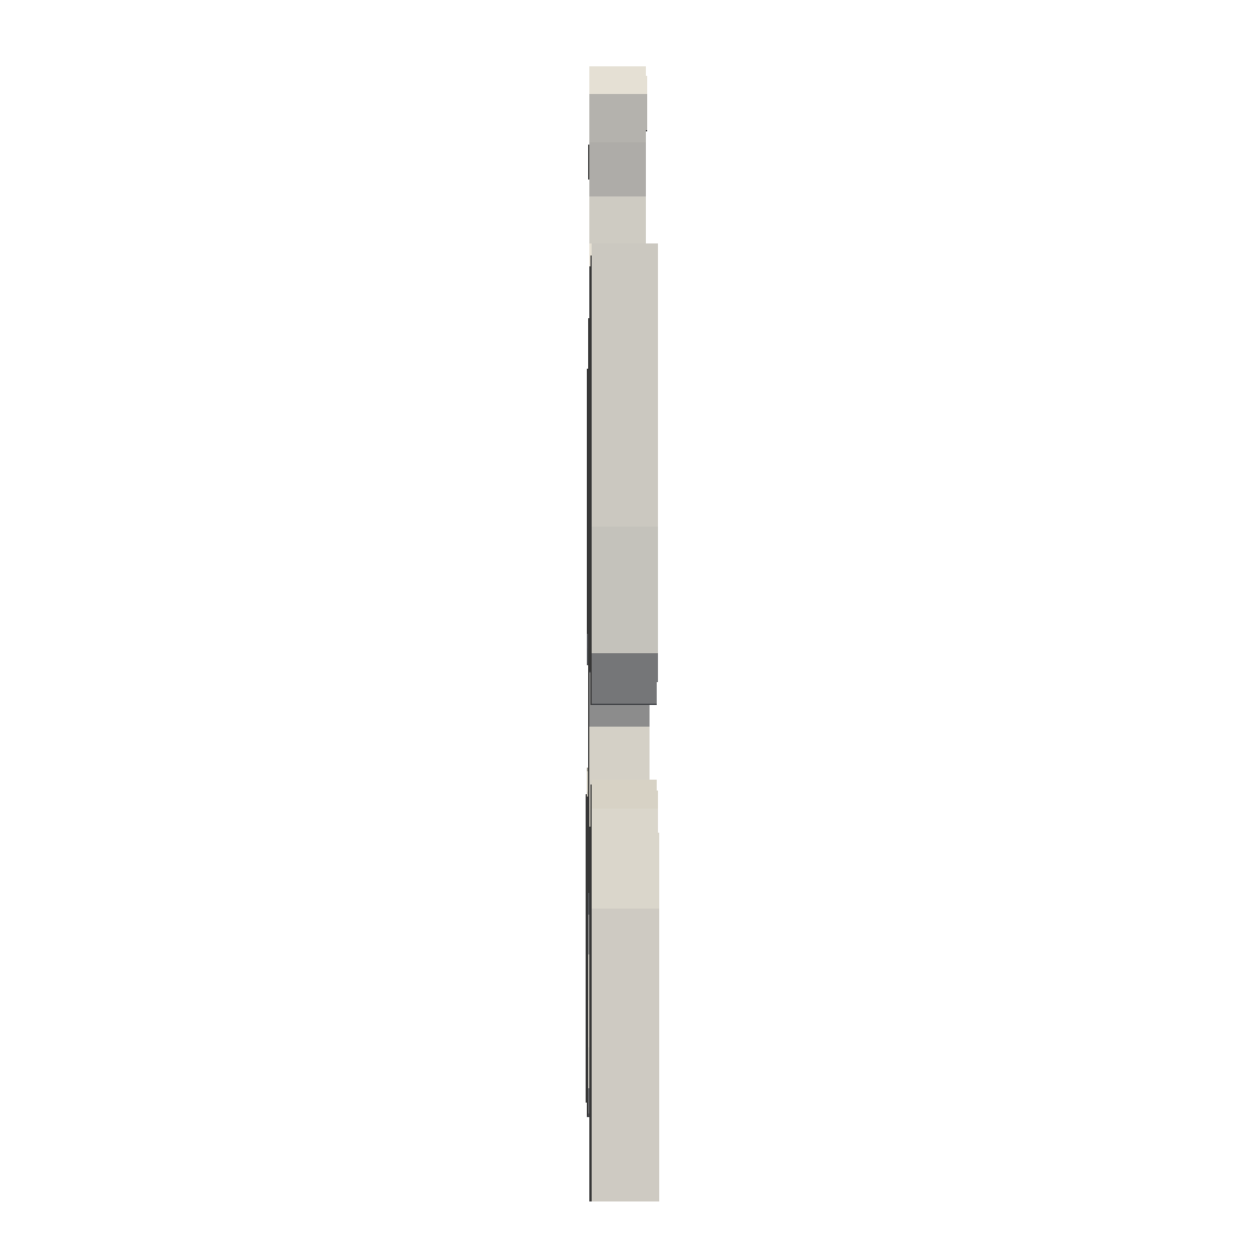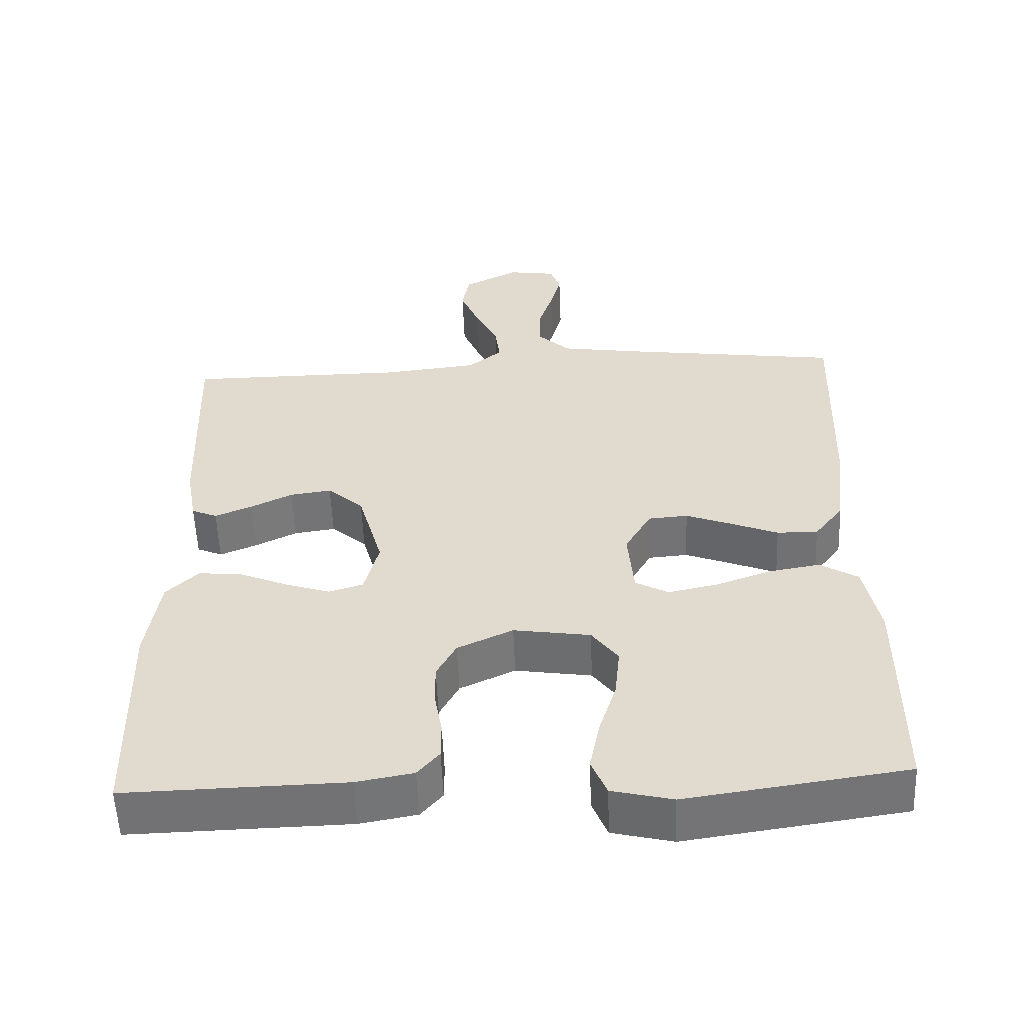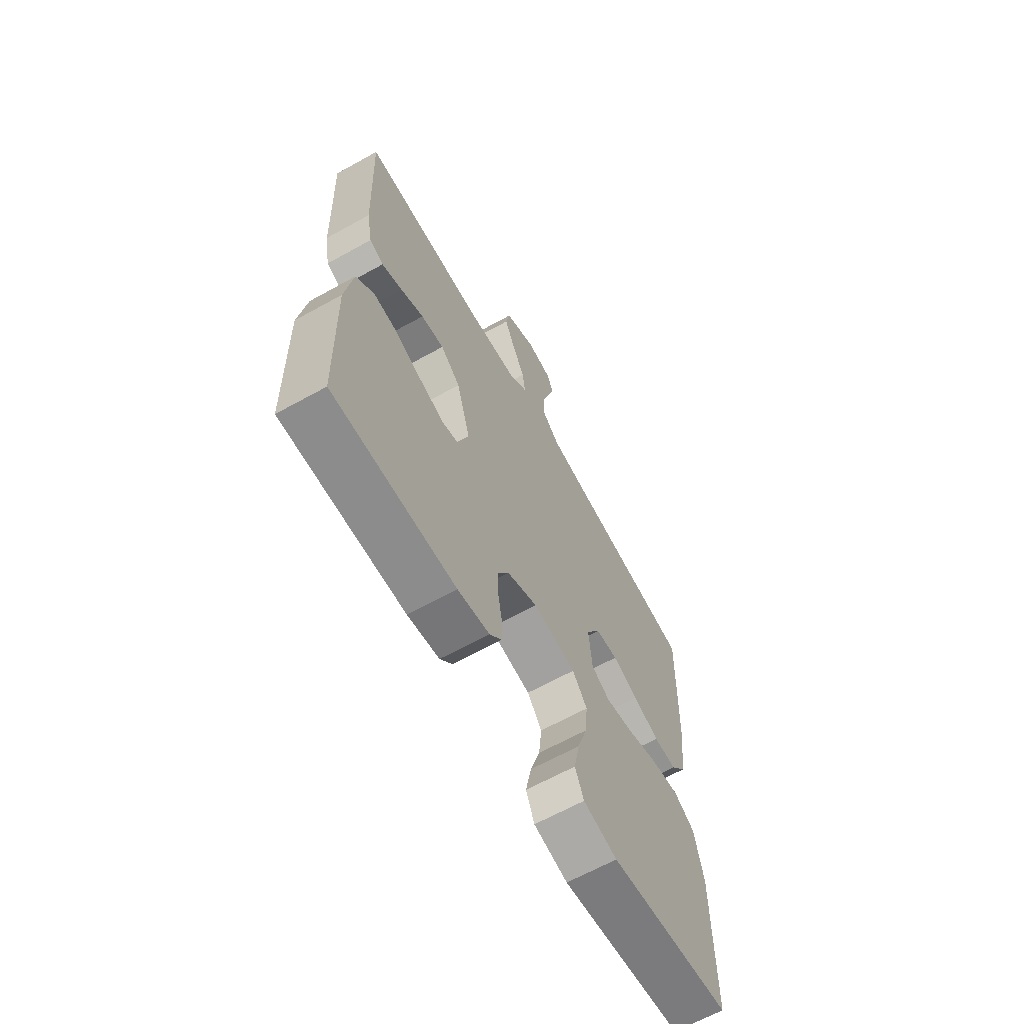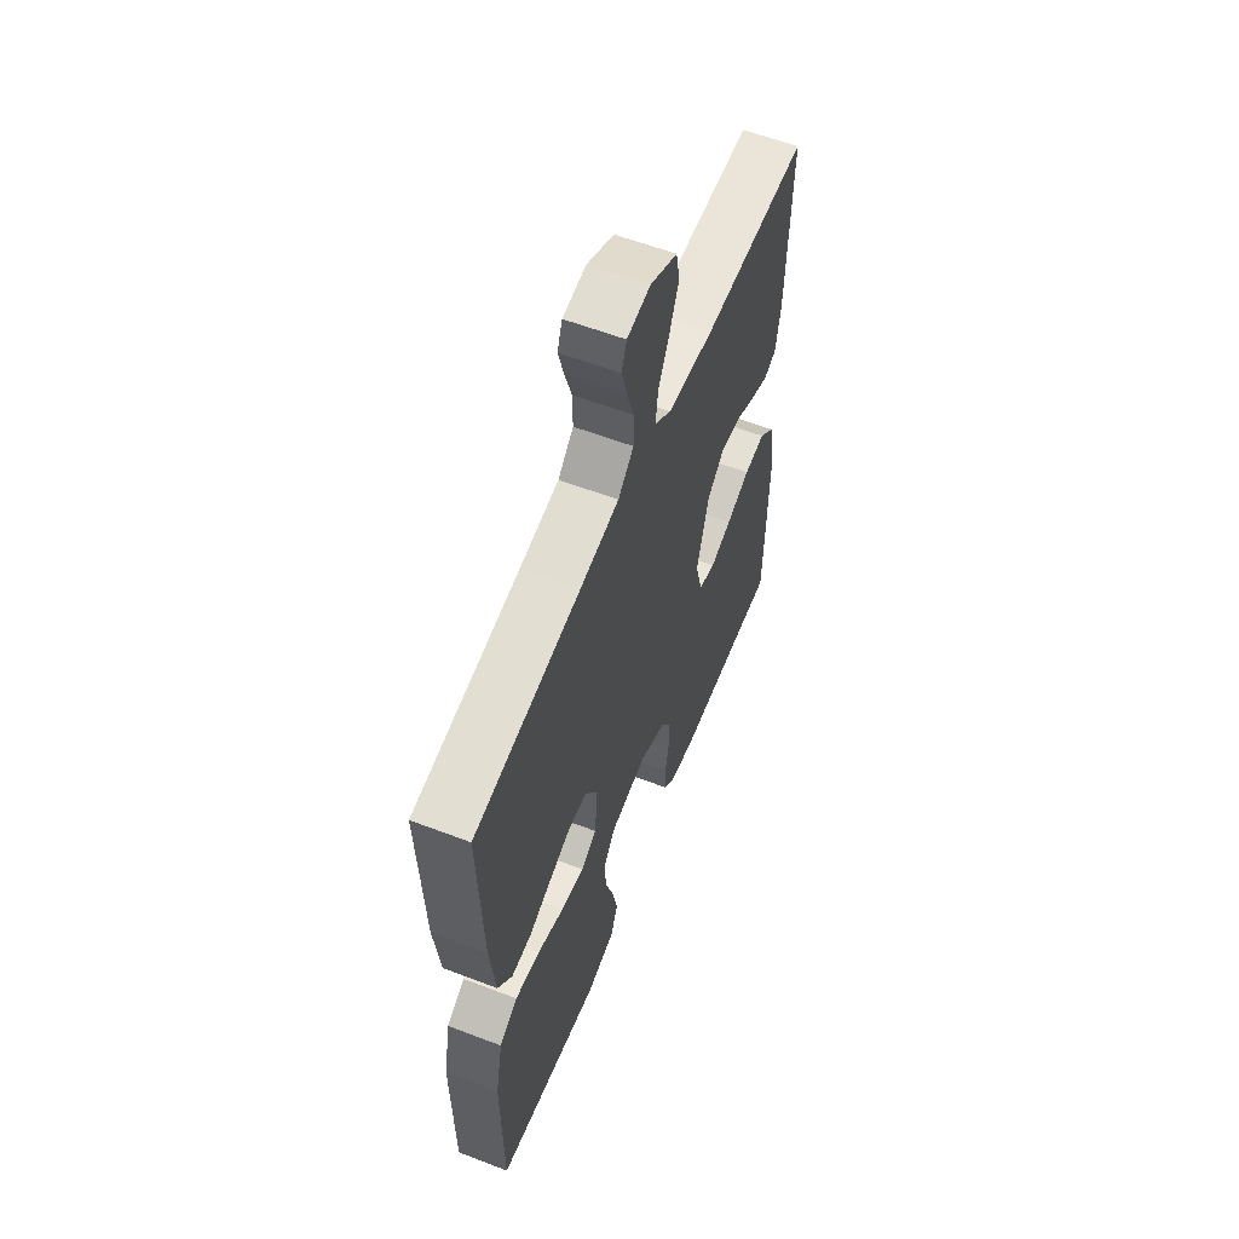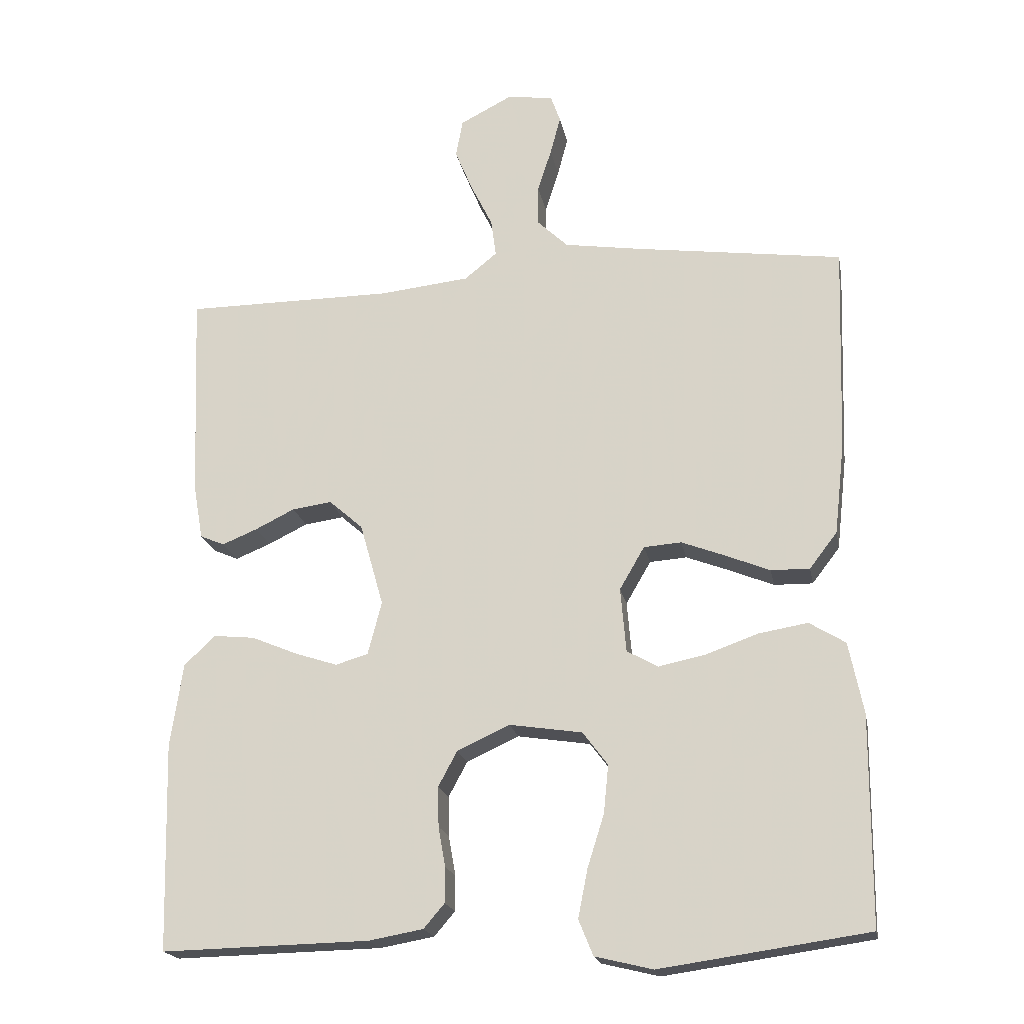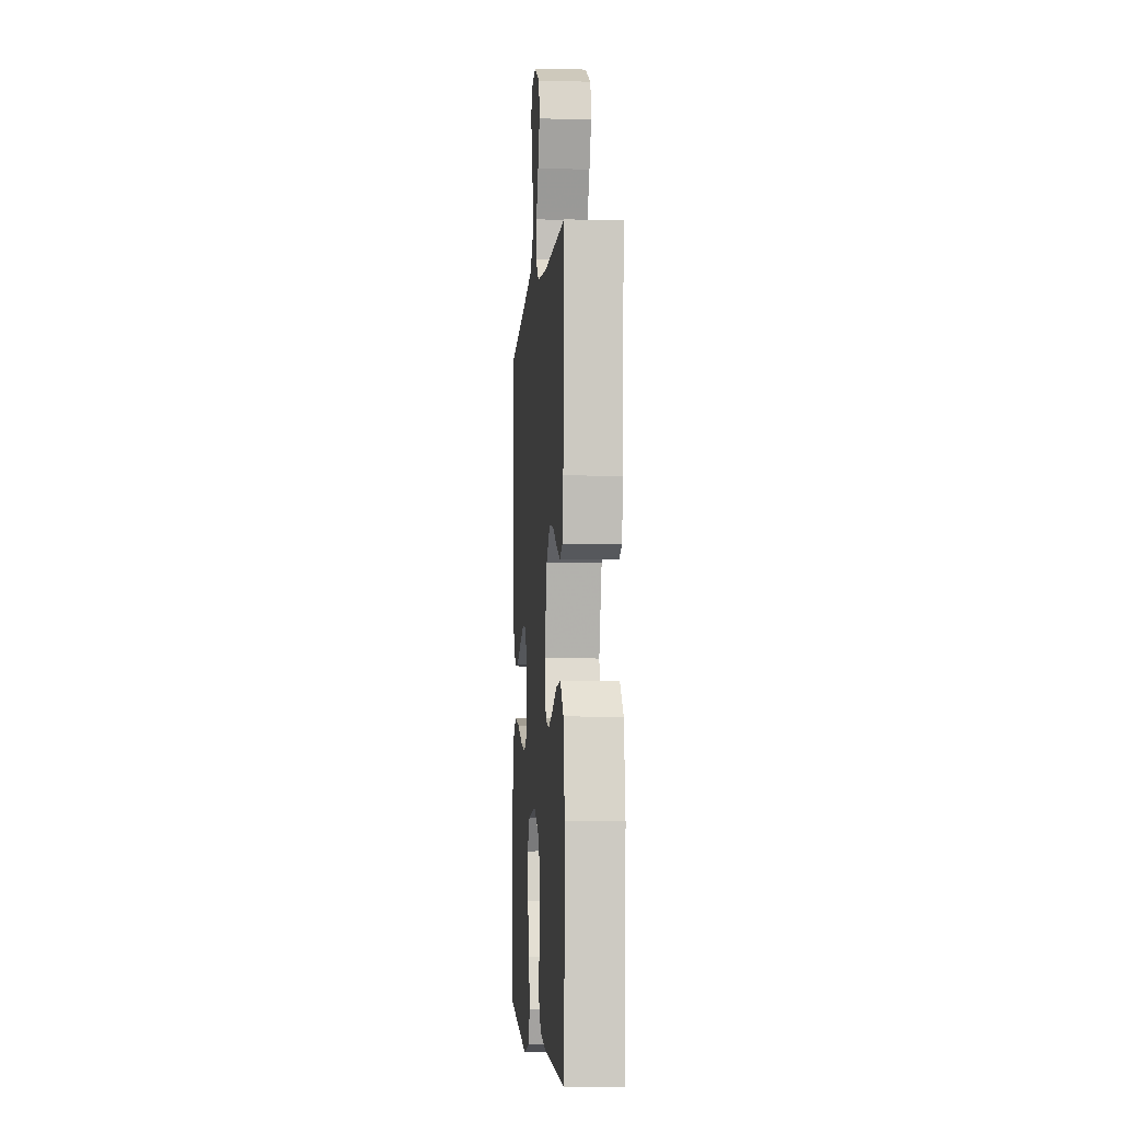
<metadata>
{"format":"obj","ext":"obj","renderer":"f3d","projection":"perspective","resolution":1024,"background":"white","views":[{"elev":-4.3,"azim":89.0,"up":"+Z"},{"elev":-55.5,"azim":2.3,"up":"+Z"},{"elev":-65.4,"azim":-60.9,"up":"+Z"},{"elev":59.1,"azim":111.5,"up":"+Z"},{"elev":-19.6,"azim":10.6,"up":"+Z"},{"elev":-4.8,"azim":-94.5,"up":"+Z"}]}
</metadata>
<code>
v 0.5 0.07 0.5
v 0.49 0.07 0.2
v 0.475 0.07 0.067
v 0.435 0.07 0.015
v 0.379 0.07 0.016
v 0.315 0.07 0.042
v 0.252 0.07 0.066
v 0.198 0.07 0.062
v 0.162 0.07 0
v 0.17 0.07 -0.093
v 0.215 0.07 -0.118
v 0.282 0.07 -0.104
v 0.358 0.07 -0.077
v 0.429 0.07 -0.065
v 0.481 0.07 -0.097
v 0.502 0.07 -0.2
v 0.5 0.07 -0.5
v 0.2 0.07 -0.543
v 0.117 0.07 -0.523
v 0.096 0.07 -0.472
v 0.11 0.07 -0.402
v 0.134 0.07 -0.326
v 0.141 0.07 -0.257
v 0.105 0.07 -0.209
v 0 0.07 -0.193
v -0.076 0.07 -0.228
v -0.103 0.07 -0.278
v -0.102 0.07 -0.336
v -0.092 0.07 -0.393
v -0.092 0.07 -0.444
v -0.122 0.07 -0.479
v -0.2 0.07 -0.493
v -0.5 0.07 -0.5
v -0.508 0.07 -0.2
v -0.49 0.07 -0.08
v -0.446 0.07 -0.037
v -0.386 0.07 -0.043
v -0.319 0.07 -0.071
v -0.258 0.07 -0.091
v -0.211 0.07 -0.077
v -0.191 0.07 0
v -0.225 0.07 0.12
v -0.274 0.07 0.163
v -0.331 0.07 0.155
v -0.388 0.07 0.127
v -0.439 0.07 0.106
v -0.474 0.07 0.121
v -0.488 0.07 0.2
v -0.5 0.07 0.5
v -0.2 0.07 0.501
v -0.069 0.07 0.515
v -0.022 0.07 0.553
v -0.029 0.07 0.607
v -0.06 0.07 0.67
v -0.086 0.07 0.732
v -0.076 0.07 0.787
v 0 0.07 0.826
v 0.066 0.07 0.816
v 0.08 0.07 0.777
v 0.065 0.07 0.721
v 0.045 0.07 0.658
v 0.045 0.07 0.6
v 0.089 0.07 0.558
v 0.2 0.07 0.541
v 0.5 0 0.5
v 0.49 0 0.2
v 0.475 0 0.067
v 0.435 0 0.015
v 0.379 0 0.016
v 0.315 0 0.042
v 0.252 0 0.066
v 0.198 0 0.062
v 0.162 0 0
v 0.17 0 -0.093
v 0.215 0 -0.118
v 0.282 0 -0.104
v 0.358 0 -0.077
v 0.429 0 -0.065
v 0.481 0 -0.097
v 0.502 0 -0.2
v 0.5 0 -0.5
v 0.2 0 -0.543
v 0.117 0 -0.523
v 0.096 0 -0.472
v 0.11 0 -0.402
v 0.134 0 -0.326
v 0.141 0 -0.257
v 0.105 0 -0.209
v 0 0 -0.193
v -0.076 0 -0.228
v -0.103 0 -0.278
v -0.102 0 -0.336
v -0.092 0 -0.393
v -0.092 0 -0.444
v -0.122 0 -0.479
v -0.2 0 -0.493
v -0.5 0 -0.5
v -0.508 0 -0.2
v -0.49 0 -0.08
v -0.446 0 -0.037
v -0.386 0 -0.043
v -0.319 0 -0.071
v -0.258 0 -0.091
v -0.211 0 -0.077
v -0.191 0 0
v -0.225 0 0.12
v -0.274 0 0.163
v -0.331 0 0.155
v -0.388 0 0.127
v -0.439 0 0.106
v -0.474 0 0.121
v -0.488 0 0.2
v -0.5 0 0.5
v -0.2 0 0.501
v -0.069 0 0.515
v -0.022 0 0.553
v -0.029 0 0.607
v -0.06 0 0.67
v -0.086 0 0.732
v -0.076 0 0.787
v 0 0 0.826
v 0.066 0 0.816
v 0.08 0 0.777
v 0.065 0 0.721
v 0.045 0 0.658
v 0.045 0 0.6
v 0.089 0 0.558
v 0.2 0 0.541
f 59 60 61
f 58 59 61
f 57 58 61
f 56 57 61
f 55 56 61
f 54 55 61
f 53 54 61
f 52 53 61 62
f 51 52 62 63
f 48 49 50
f 47 48 50
f 46 47 50
f 45 46 50
f 44 45 50
f 43 44 50 51
f 51 63 64
f 43 51 64
f 42 43 64
f 36 37 38
f 35 36 38
f 34 35 38
f 33 34 38
f 32 33 38
f 31 32 38
f 30 31 38
f 29 30 38
f 28 29 38
f 27 28 38 39
f 26 27 39 40
f 20 21 22
f 19 20 22
f 18 19 22
f 17 18 22
f 16 17 22
f 15 16 22
f 14 15 22
f 13 14 22
f 12 13 22
f 11 12 22 23
f 10 11 23 24
f 4 5 6
f 3 4 6
f 2 3 6
f 1 2 6
f 64 1 6
f 64 6 7
f 41 42 64
f 40 41 64
f 26 40 64
f 25 26 64
f 9 10 24 25
f 8 9 25 64
f 7 8 64
f 125 124 123
f 125 123 122
f 125 122 121
f 125 121 120
f 125 120 119
f 125 119 118
f 125 118 117
f 126 125 117 116
f 127 126 116 115
f 114 113 112
f 114 112 111
f 114 111 110
f 114 110 109
f 114 109 108
f 115 114 108 107
f 128 127 115
f 128 115 107
f 128 107 106
f 102 101 100
f 102 100 99
f 102 99 98
f 102 98 97
f 102 97 96
f 102 96 95
f 102 95 94
f 102 94 93
f 102 93 92
f 103 102 92 91
f 104 103 91 90
f 86 85 84
f 86 84 83
f 86 83 82
f 86 82 81
f 86 81 80
f 86 80 79
f 86 79 78
f 86 78 77
f 86 77 76
f 87 86 76 75
f 88 87 75 74
f 70 69 68
f 70 68 67
f 70 67 66
f 70 66 65
f 70 65 128
f 71 70 128
f 128 106 105
f 128 105 104
f 128 104 90
f 128 90 89
f 89 88 74 73
f 128 89 73 72
f 128 72 71
f 1 65 66 2
f 2 66 67 3
f 3 67 68 4
f 4 68 69 5
f 5 69 70 6
f 6 70 71 7
f 7 71 72 8
f 8 72 73 9
f 9 73 74 10
f 10 74 75 11
f 11 75 76 12
f 12 76 77 13
f 13 77 78 14
f 14 78 79 15
f 15 79 80 16
f 16 80 81 17
f 17 81 82 18
f 18 82 83 19
f 19 83 84 20
f 20 84 85 21
f 21 85 86 22
f 22 86 87 23
f 23 87 88 24
f 24 88 89 25
f 25 89 90 26
f 26 90 91 27
f 27 91 92 28
f 28 92 93 29
f 29 93 94 30
f 30 94 95 31
f 31 95 96 32
f 32 96 97 33
f 33 97 98 34
f 34 98 99 35
f 35 99 100 36
f 36 100 101 37
f 37 101 102 38
f 38 102 103 39
f 39 103 104 40
f 40 104 105 41
f 41 105 106 42
f 42 106 107 43
f 43 107 108 44
f 44 108 109 45
f 45 109 110 46
f 46 110 111 47
f 47 111 112 48
f 48 112 113 49
f 49 113 114 50
f 50 114 115 51
f 51 115 116 52
f 52 116 117 53
f 53 117 118 54
f 54 118 119 55
f 55 119 120 56
f 56 120 121 57
f 57 121 122 58
f 58 122 123 59
f 59 123 124 60
f 60 124 125 61
f 61 125 126 62
f 62 126 127 63
f 63 127 128 64
f 64 128 65 1

</code>
